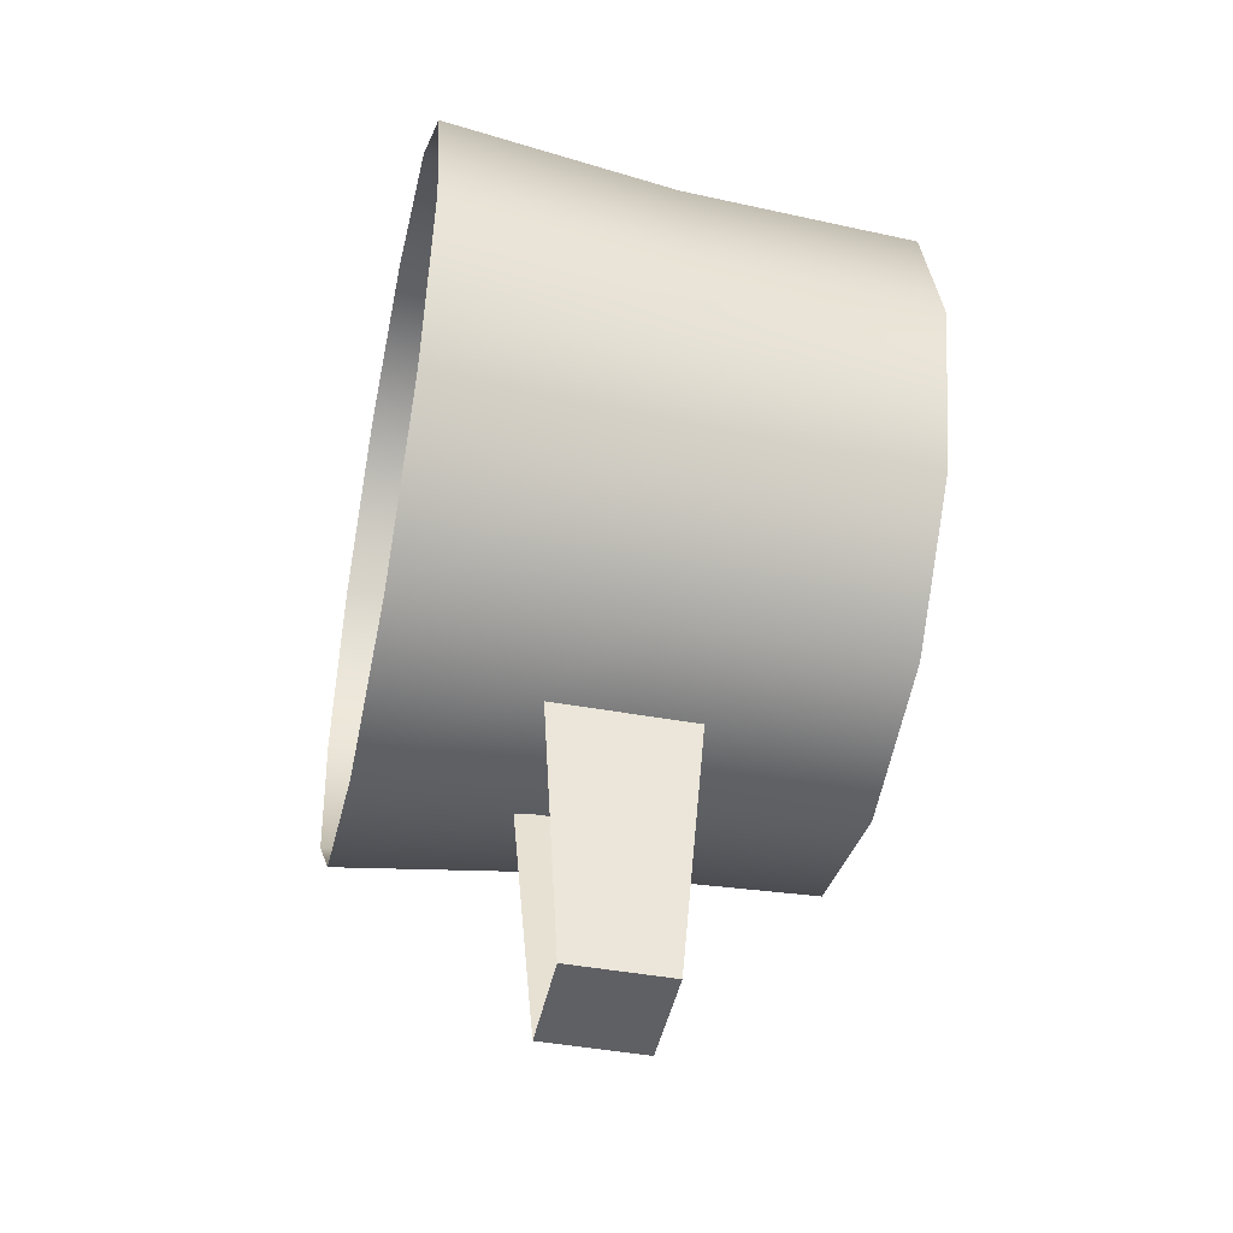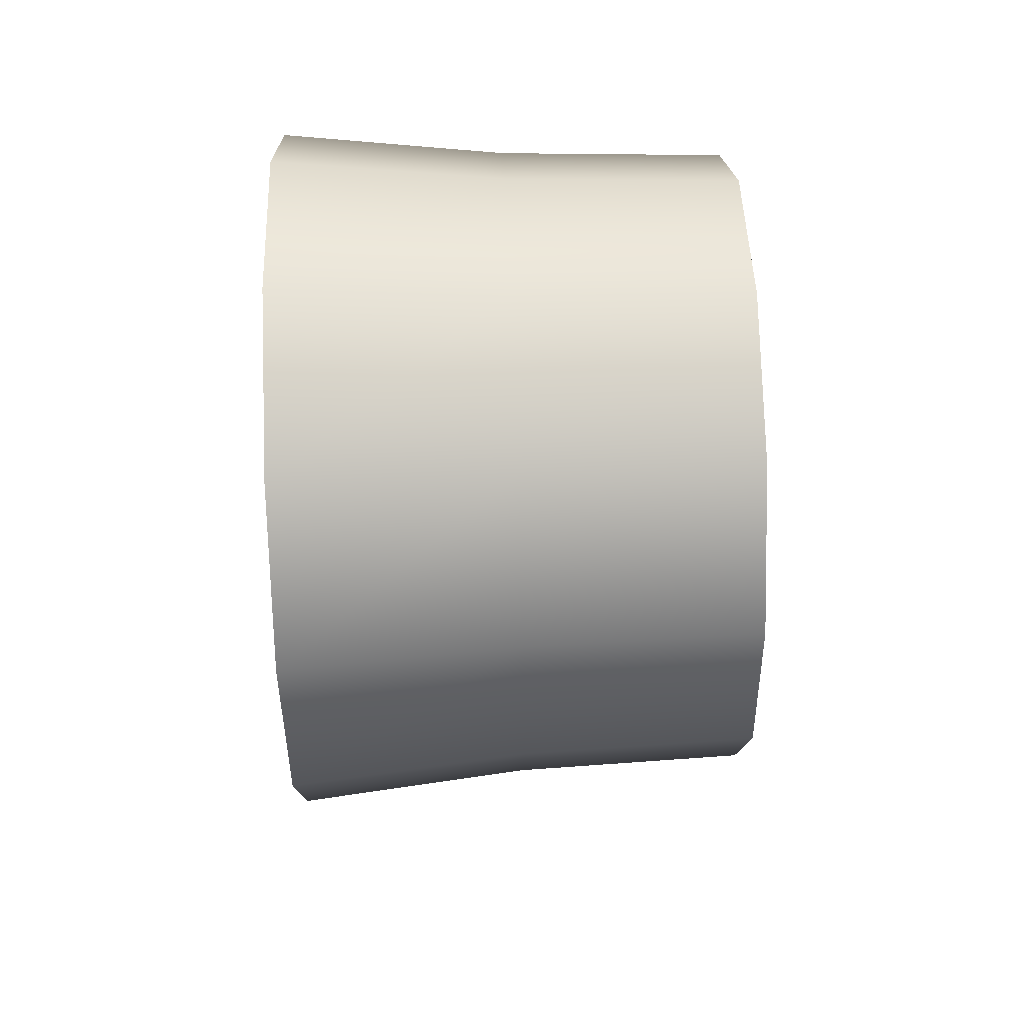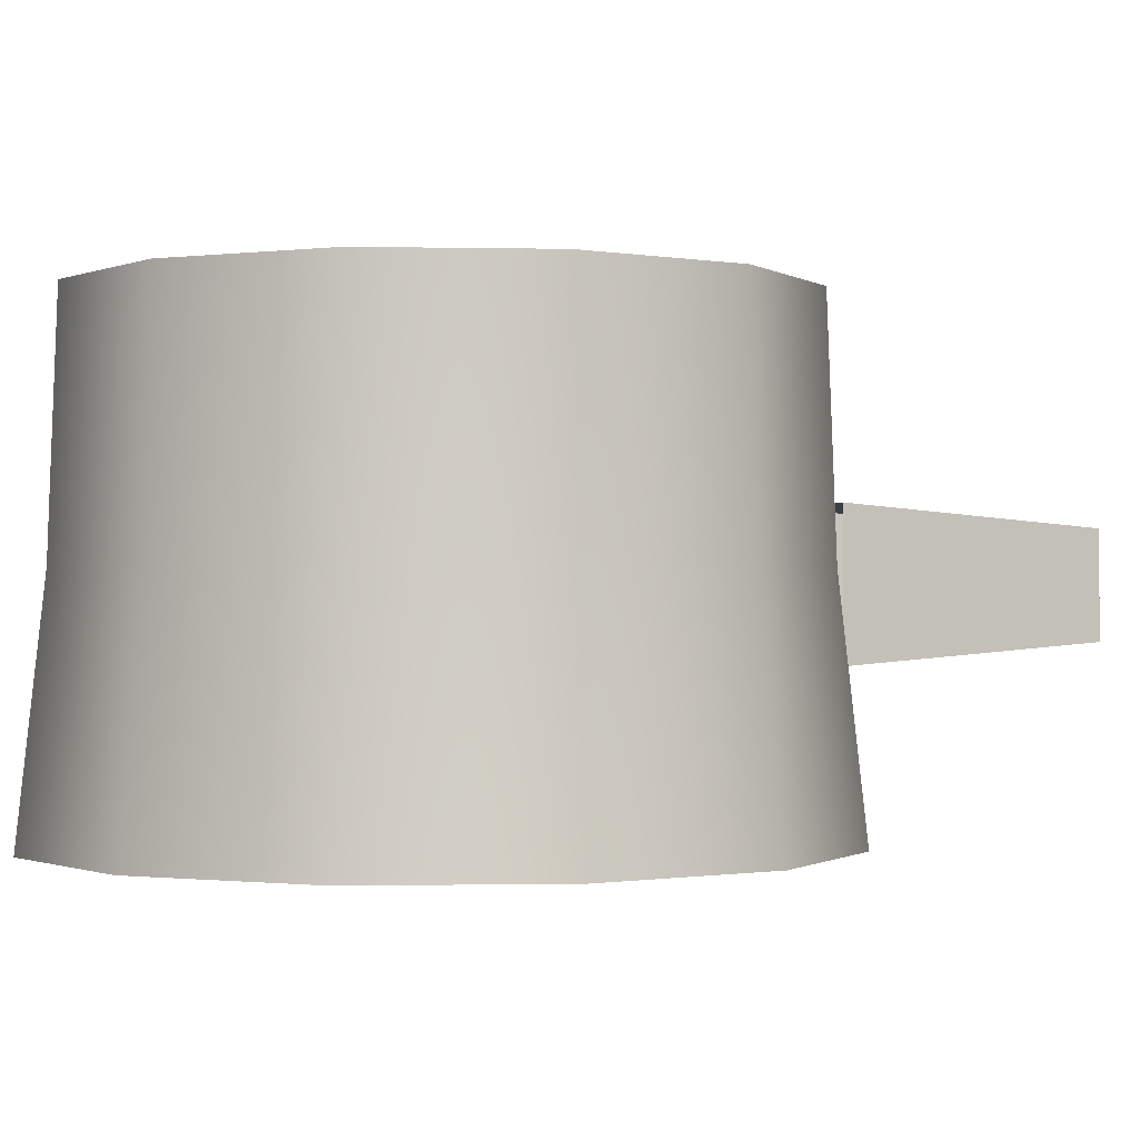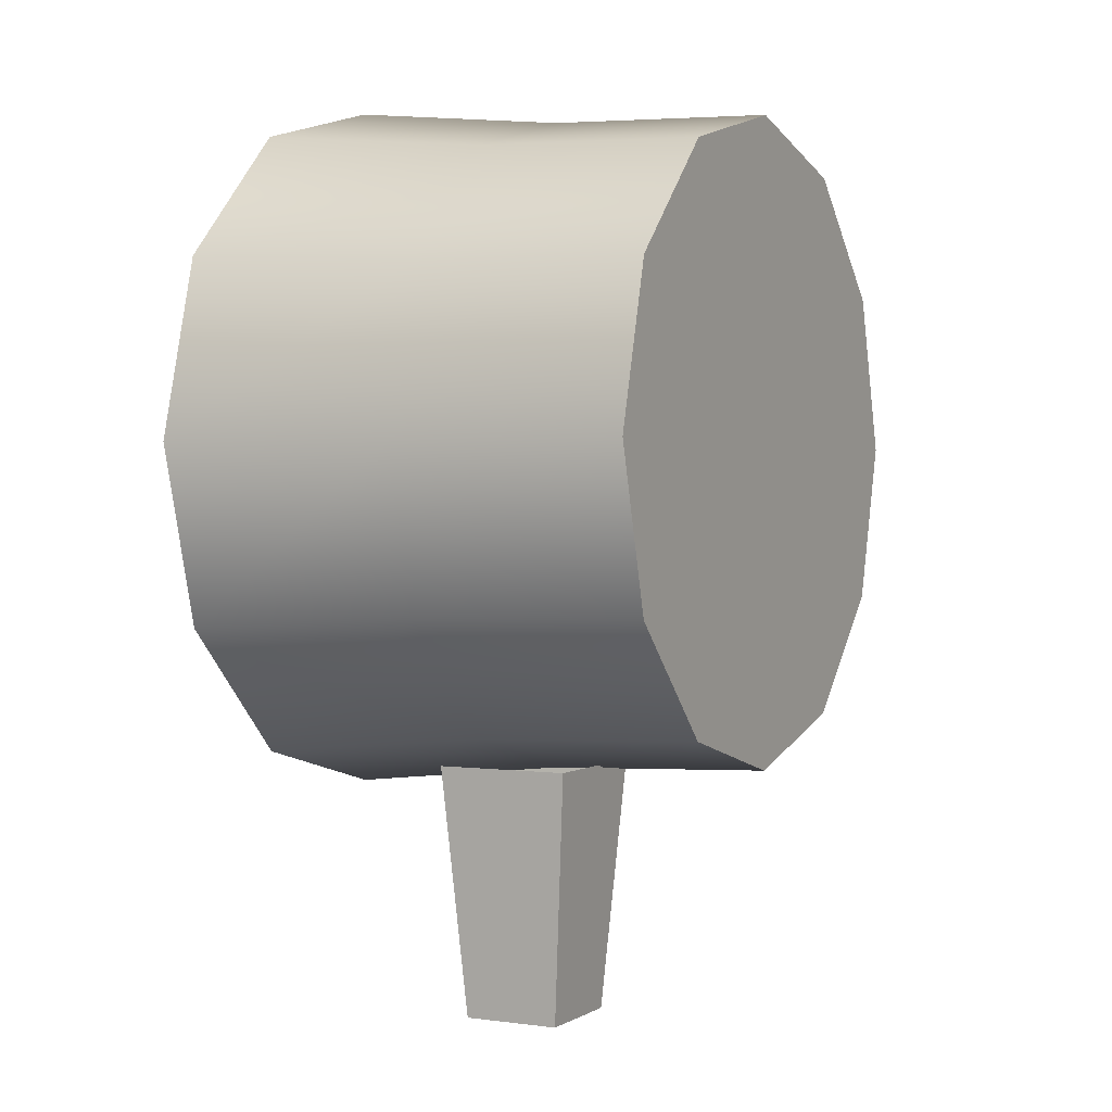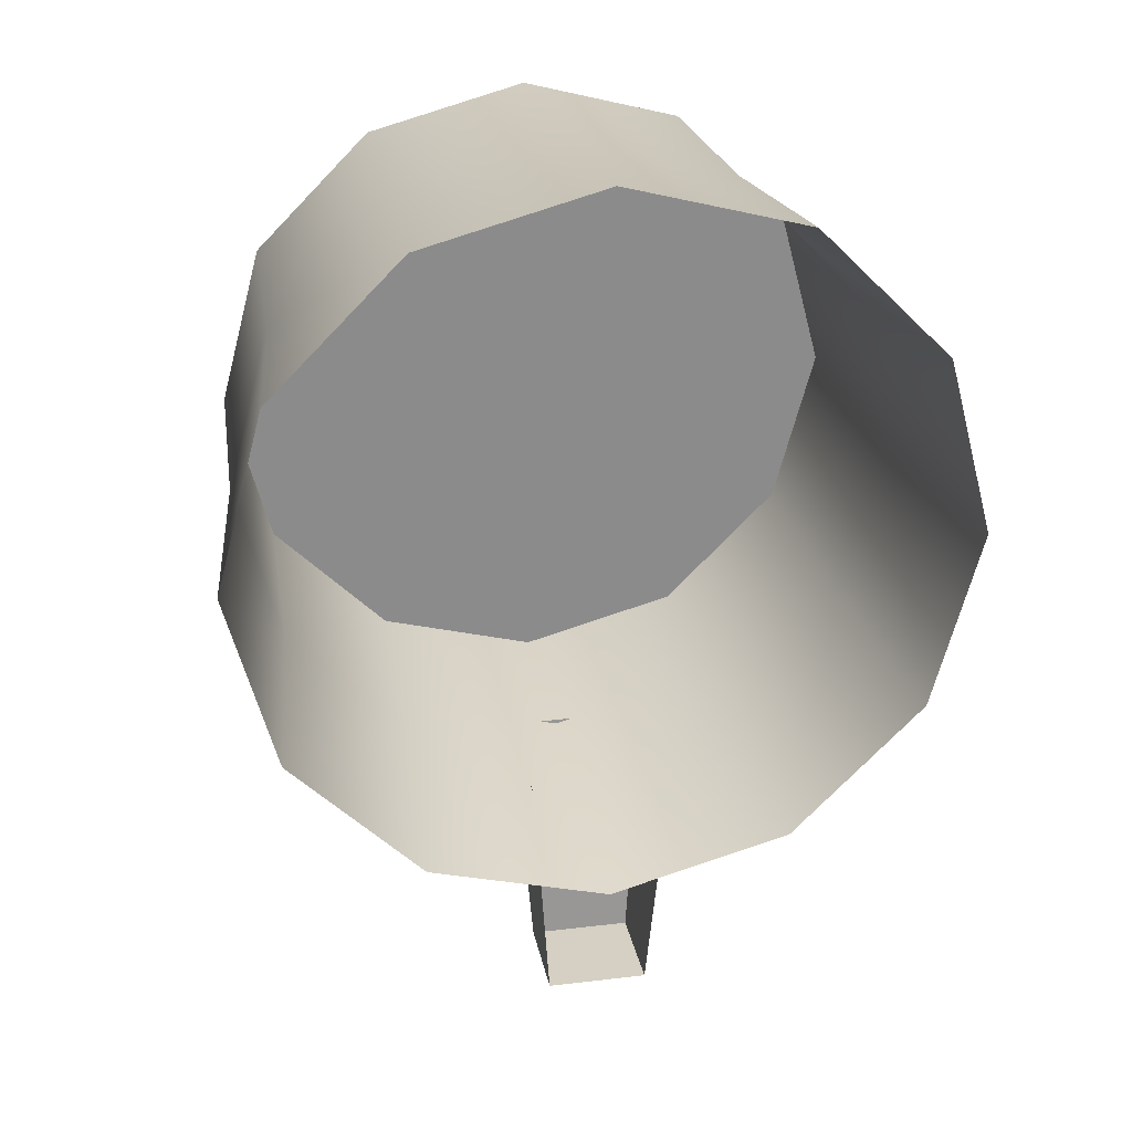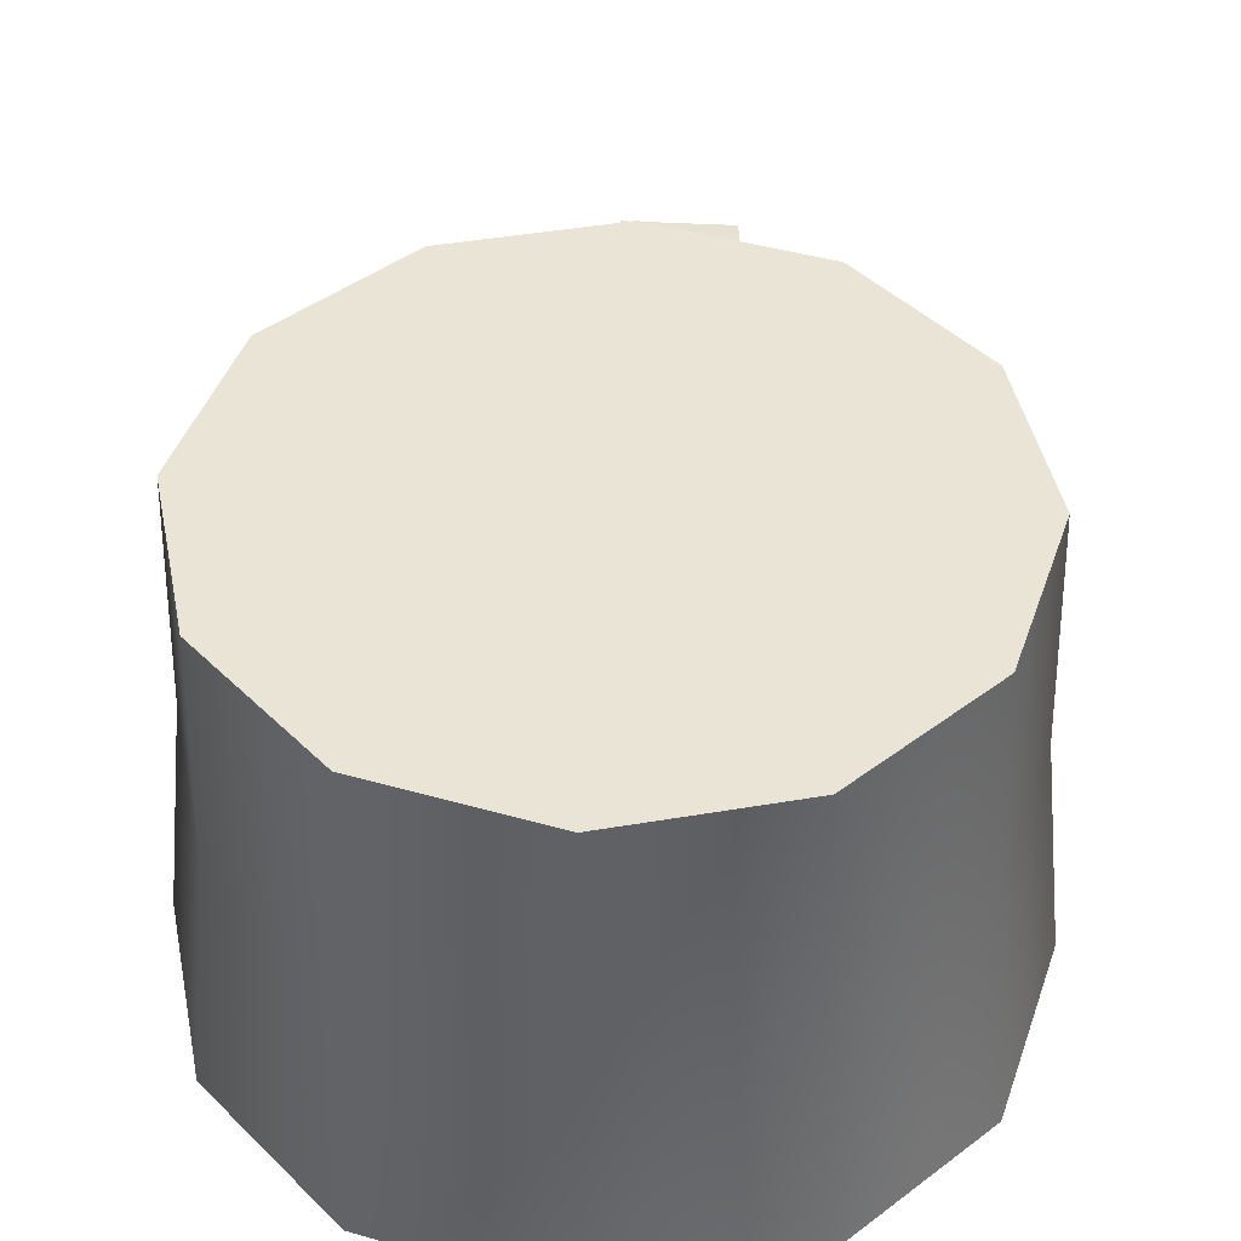
<metadata>
{"format":"obj","ext":"obj","renderer":"f3d","projection":"perspective","resolution":1024,"background":"white","views":[{"elev":-45.2,"azim":78.1,"up":"+Z"},{"elev":62.8,"azim":88.0,"up":"+Z"},{"elev":-0.7,"azim":70.5,"up":"+Y"},{"elev":1.4,"azim":117.3,"up":"+Z"},{"elev":26.4,"azim":-10.7,"up":"+Z"},{"elev":43.8,"azim":3.6,"up":"+Y"}]}
</metadata>
<code>
g [gimmick]battlegate_4
v -0.1447 2.305e-07 0.2506
v -0.2506 2.305e-07 0.1447
v -0.2326 0.1875 0.1343
v -0.1343 0.1875 0.2326
v -0 2.305e-07 0.2893
v -0 0.1875 0.2686
v -0 0.375 0.2615
v -0.1308 0.375 0.2265
v -0.2265 0.375 0.1308
v 0.1447 2.305e-07 0.2506
v -0 2.305e-07 0.2893
v -0 0.1875 0.2686
v 0.1343 0.1875 0.2326
v 0.2506 2.305e-07 0.1447
v 0.2326 0.1875 0.1343
v 0.2265 0.375 0.1308
v 0.1308 0.375 0.2265
v -0 0.375 0.2615
v 0.2893 -7.683e-08 -3.073e-07
v 0.2506 2.305e-07 0.1447
v 0.2326 0.1875 0.1343
v 0.2686 0.1875 -3.073e-07
v 0.2506 -2.862e-16 -0.1447
v 0.2615 0.375 -3.073e-07
v 0.2265 0.375 0.1308
v 0.2265 0.375 -0.1308
v 0.2326 0.1875 -0.1343
v 0.1447 -7.683e-08 -0.2506
v 0.1308 0.375 -0.2265
v 0.1343 0.1875 -0.2326
v 3.073e-07 -7.683e-08 -0.2893
v 3.073e-07 0.375 -0.2615
v 3.073e-07 0.1875 -0.2686
v -0.1447 -7.683e-08 -0.2506
v 3.073e-07 -7.683e-08 -0.2893
v 3.073e-07 0.1875 -0.2686
v -0.1343 0.1875 -0.2326
v -0.2506 -2.862e-16 -0.1447
v -0.1308 0.375 -0.2265
v 3.073e-07 0.375 -0.2615
v -0.2265 0.375 -0.1308
v -0.2326 0.1875 -0.1343
v -0.2893 -2.862e-16 -6.146e-07
v -0.2615 0.375 -3.073e-07
v -0.2686 0.1875 -3.073e-07
v -0.2506 2.305e-07 0.1447
v -0.2265 0.375 0.1308
v -0.2326 0.1875 0.1343
v 0.2615 0.375 -3.073e-07
v 0.1308 0.375 -0.2265
v 0.2265 0.375 -0.1308
v 6.146e-07 0.375 -3.073e-07
v 0.2265 0.375 0.1308
v 3.073e-07 0.375 -0.2615
v 0.1308 0.375 0.2265
v -0.1308 0.375 -0.2265
v -0 0.375 0.2615
v -0.2265 0.375 -0.1308
v -0.1308 0.375 0.2265
v -0.2615 0.375 -3.073e-07
v -0.2265 0.375 0.1308
v 0.0603 0.1365 -0.4726
v 0.07674 0.1208 -0.2632
v 0.07674 0.2335 -0.2632
v 0.0603 0.2177 -0.4726
v 0.0603 0.2177 -0.4726
v 0.07674 0.2335 -0.2632
v -0.04033 0.2335 -0.2631
v -0.0241 0.2177 -0.4725
v -0.0241 0.2177 -0.4725
v -0.04033 0.2335 -0.2631
v -0.04033 0.1208 -0.2631
v -0.0241 0.1365 -0.4725
v -0.0241 0.2177 -0.4725
v -0.0241 0.1365 -0.4725
v 0.0603 0.1365 -0.4726
v 0.0603 0.2177 -0.4726
g [gimmick]battlegate_4_0
f 3 2 1
f 4 3 1
f 4 1 5
f 6 4 5
f 4 6 7
f 8 4 7
f 3 4 8
f 9 3 8
f 12 11 10
f 13 12 10
f 13 10 14
f 15 13 14
f 13 15 16
f 17 13 16
f 12 13 17
f 18 12 17
f 21 20 19
f 22 21 19
f 22 19 23
f 21 22 24
f 25 21 24
f 24 22 26
f 27 22 23
f 22 27 26
f 27 23 28
f 26 27 29
f 30 27 28
f 27 30 29
f 30 28 31
f 29 30 32
f 33 30 31
f 30 33 32
f 36 35 34
f 37 36 34
f 37 34 38
f 36 37 39
f 40 36 39
f 39 37 41
f 42 37 38
f 37 42 41
f 42 38 43
f 41 42 44
f 45 42 43
f 42 45 44
f 45 43 46
f 44 45 47
f 48 45 46
f 45 48 47
f 51 50 49
f 50 52 49
f 49 52 53
f 54 52 50
f 52 55 53
f 56 52 54
f 55 52 57
f 52 56 58
f 57 52 59
f 60 52 58
f 59 52 60
f 61 59 60
f 64 63 62
f 65 64 62
f 68 67 66
f 69 68 66
f 72 71 70
f 73 72 70
f 76 75 74
f 77 76 74

</code>
